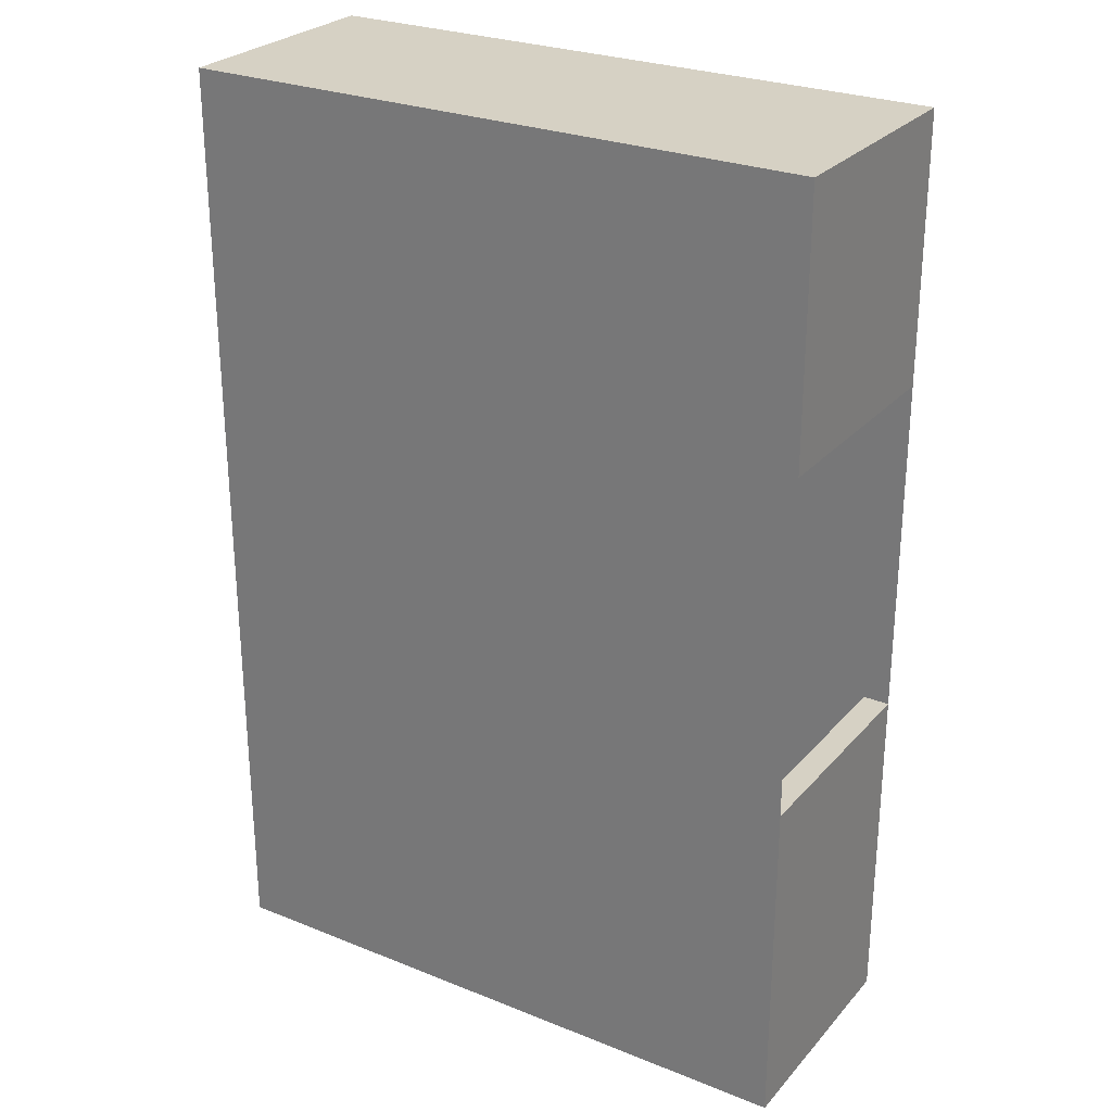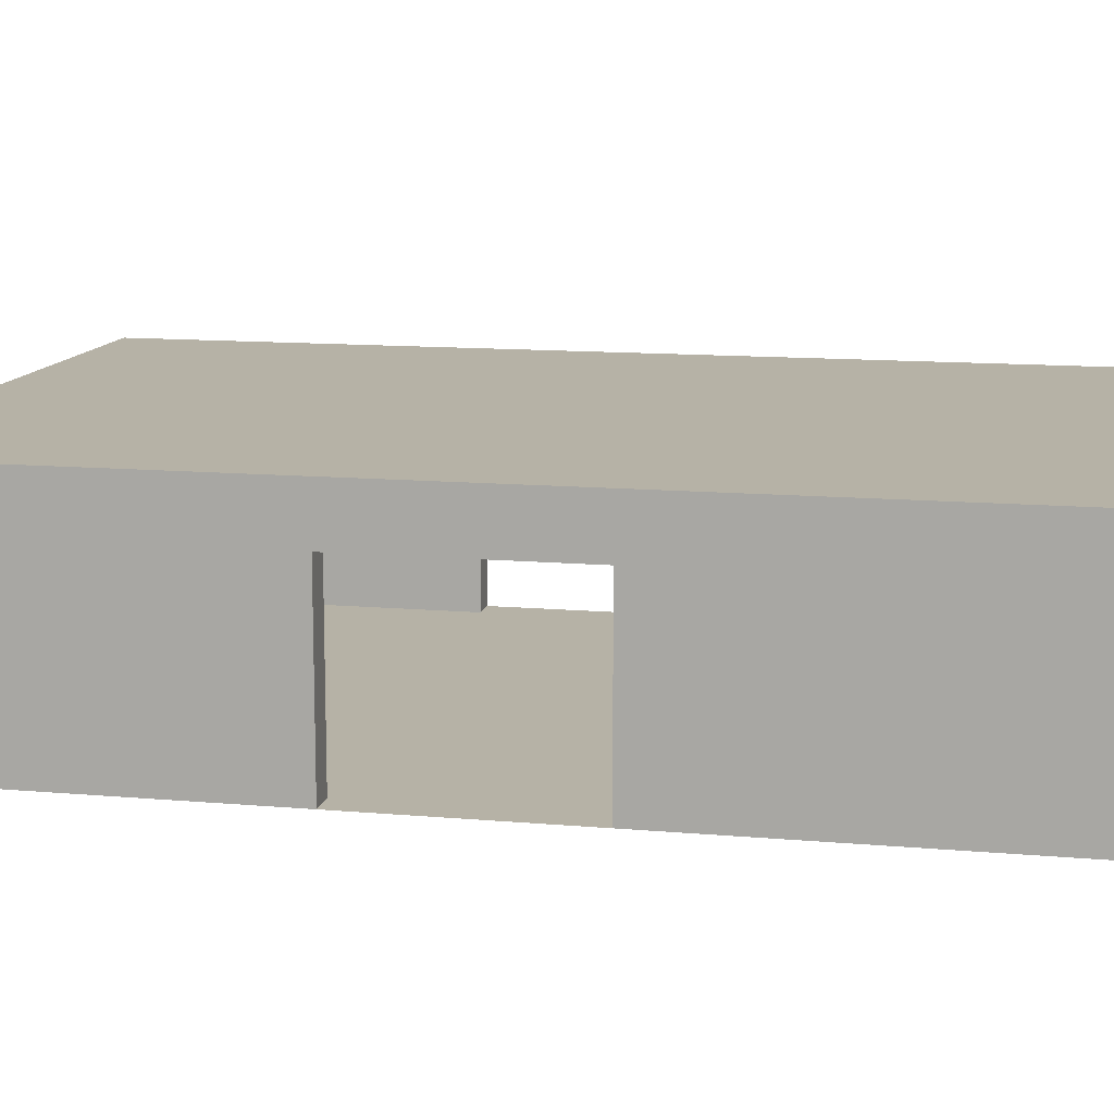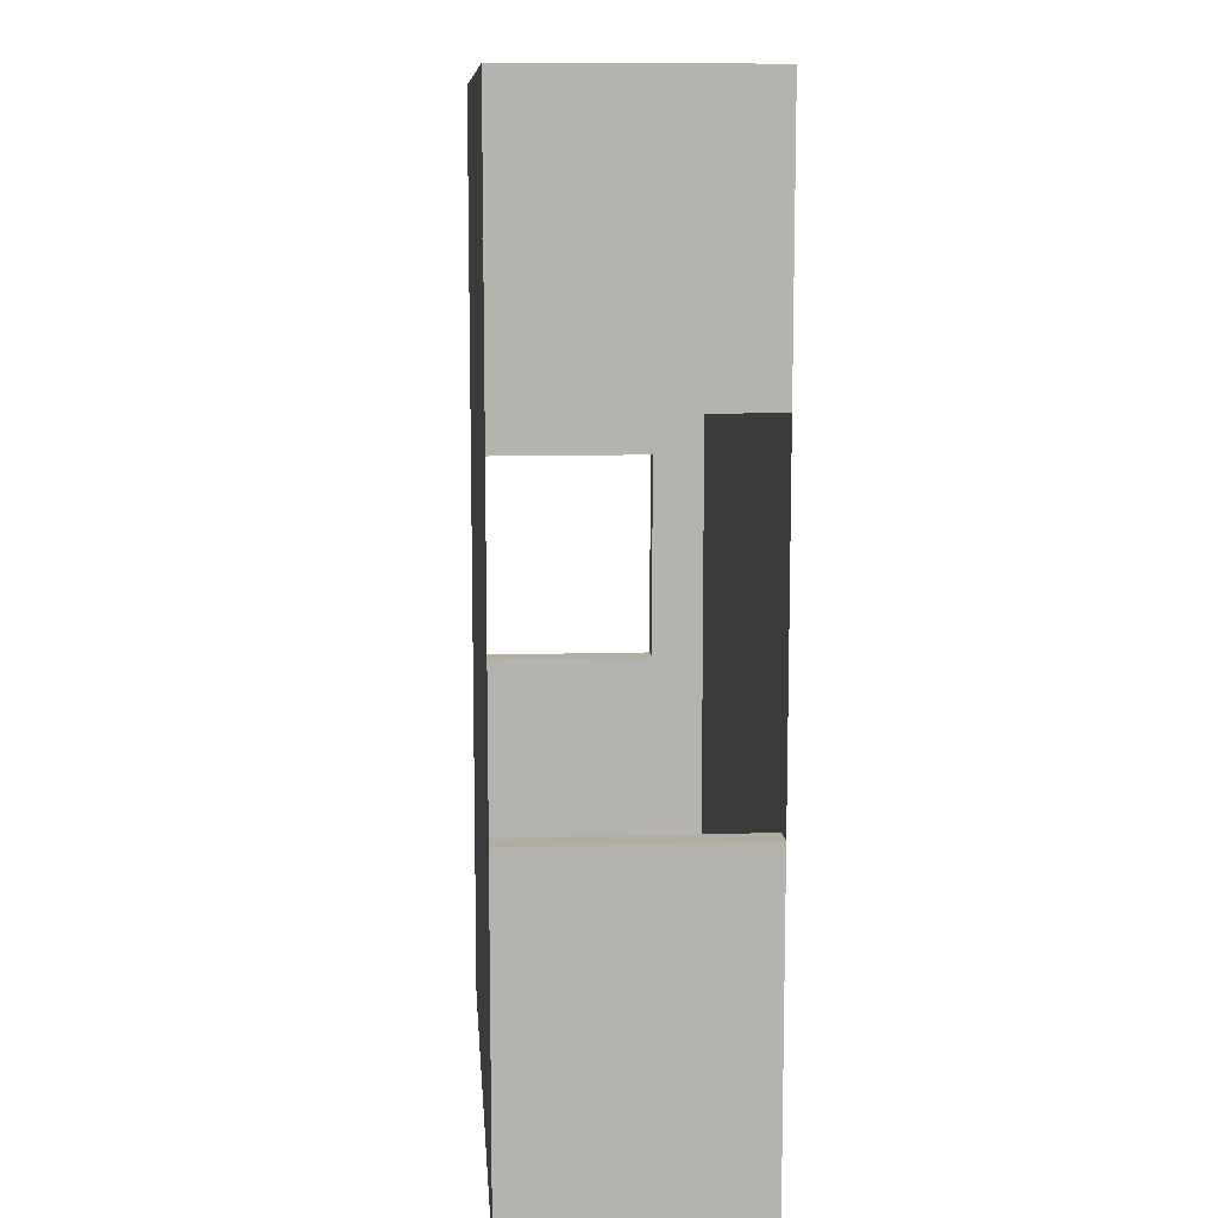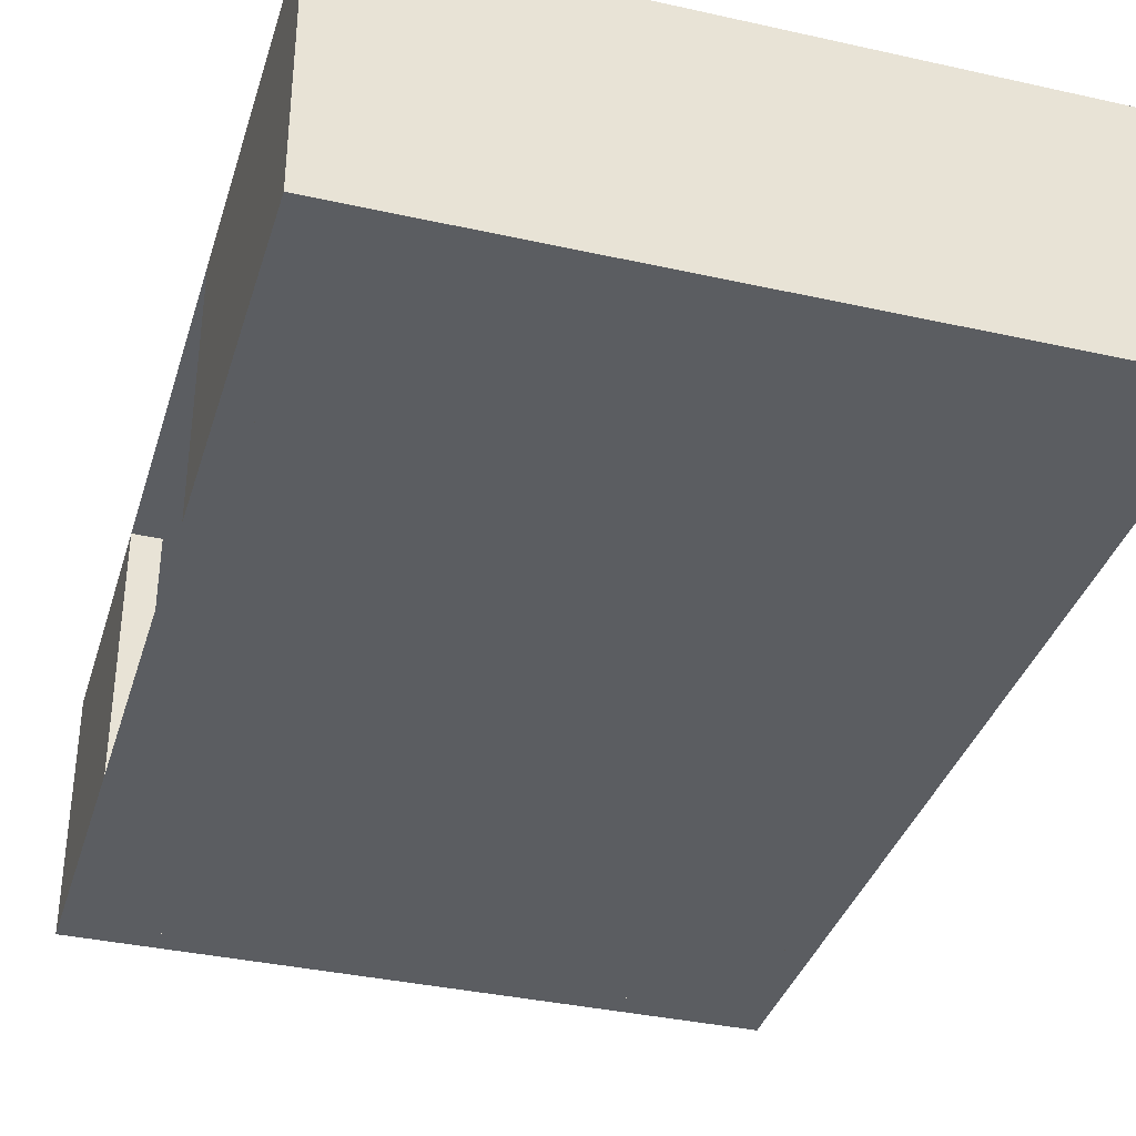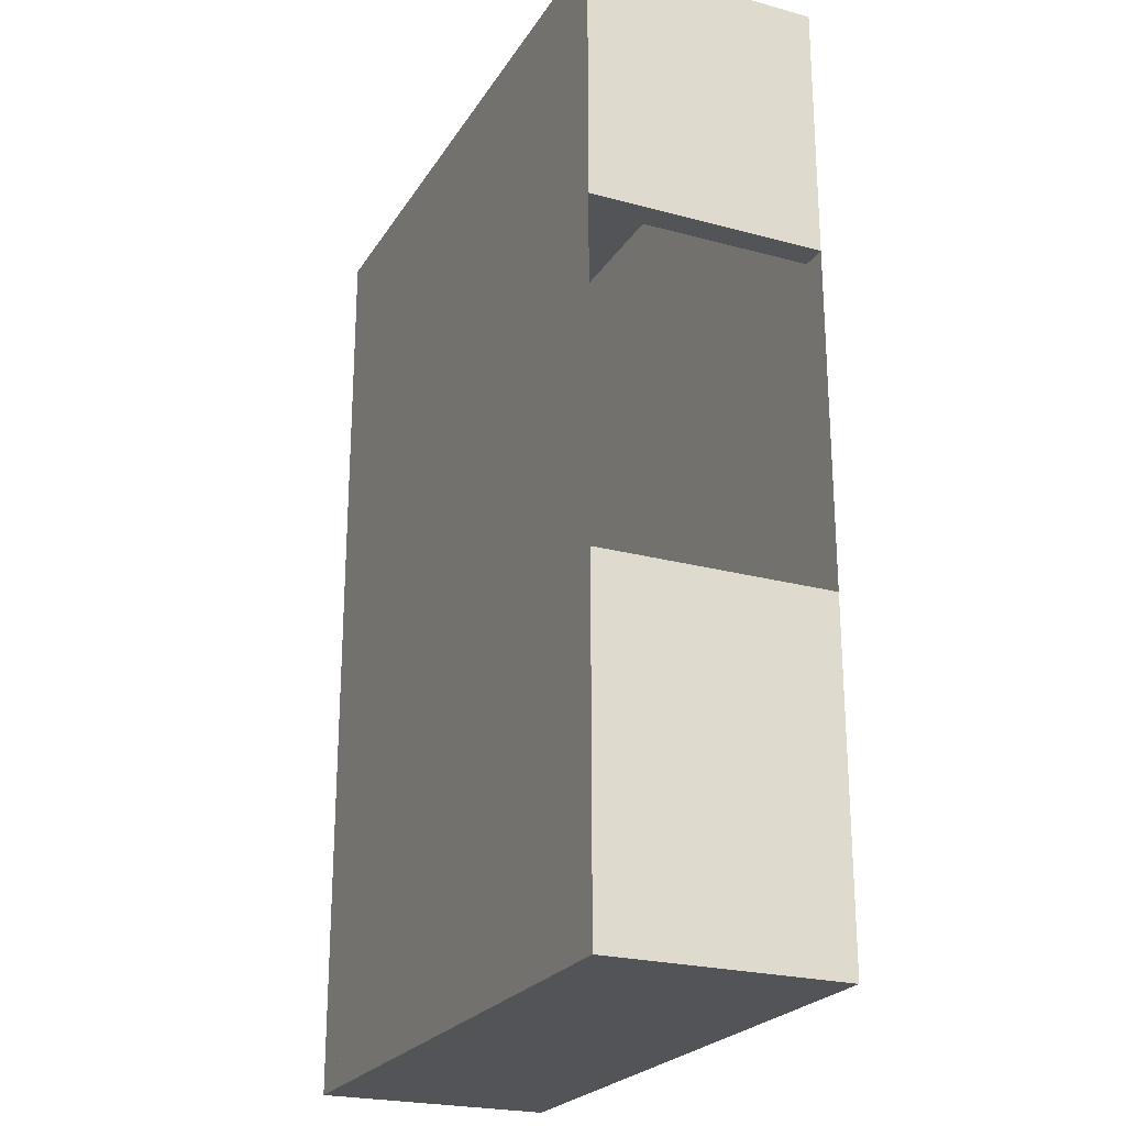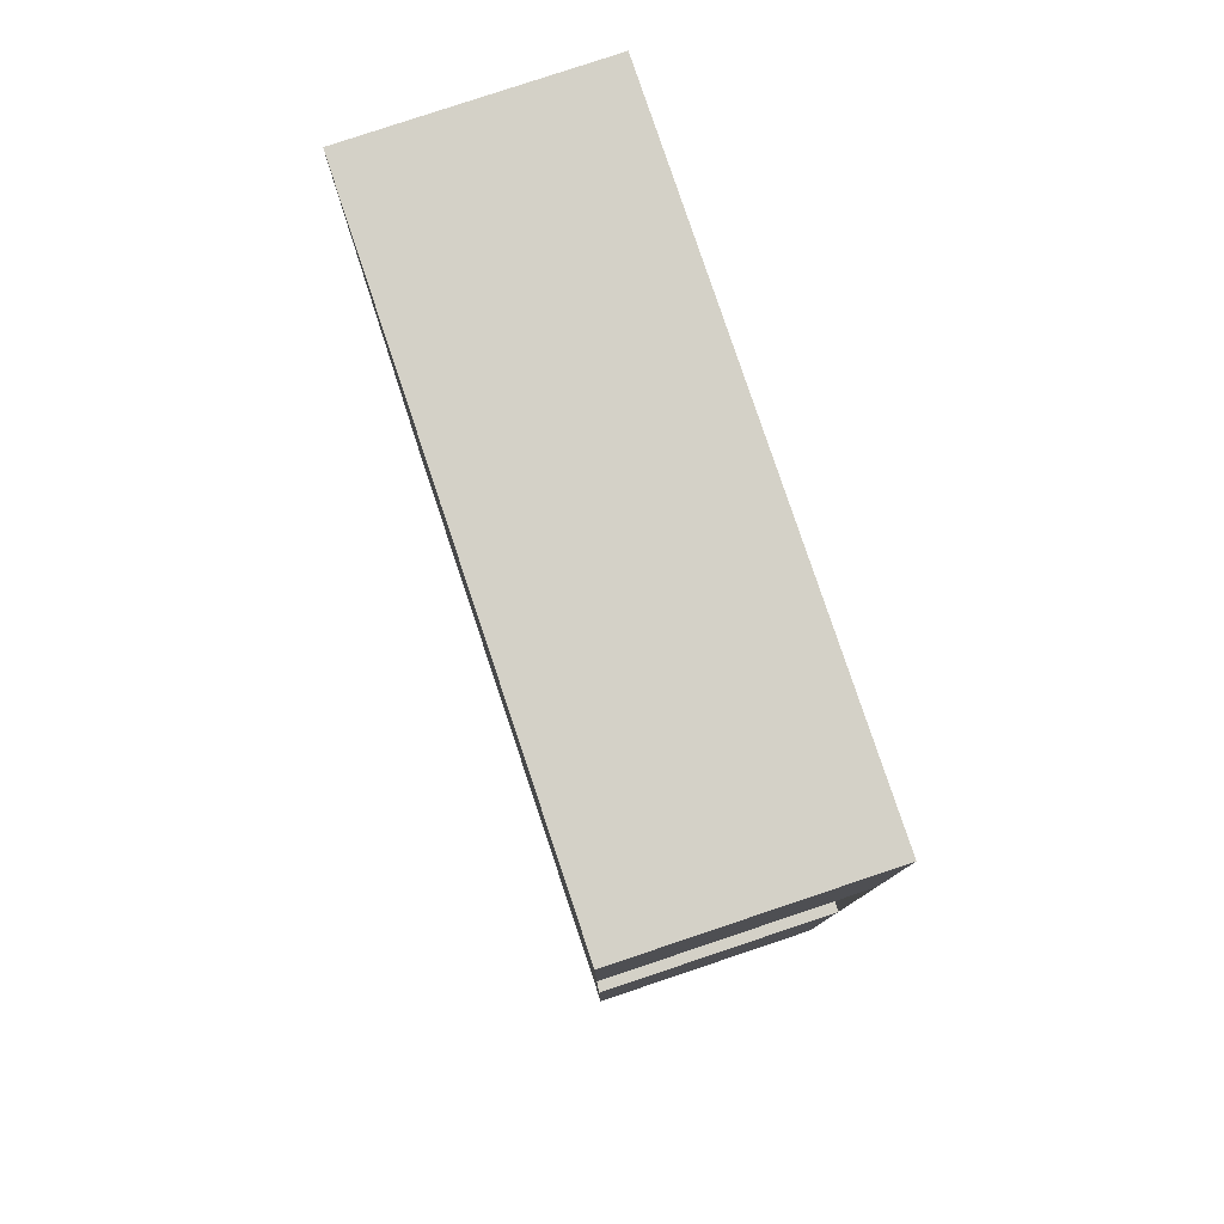
<metadata>
{"format":"obj","ext":"obj","renderer":"f3d","projection":"perspective","resolution":1024,"background":"white","views":[{"elev":27.0,"azim":31.9,"up":"+Z"},{"elev":12.2,"azim":-78.1,"up":"+Y"},{"elev":10.5,"azim":85.8,"up":"+Z"},{"elev":-36.2,"azim":163.7,"up":"+Y"},{"elev":-23.6,"azim":65.6,"up":"+Z"},{"elev":79.8,"azim":71.5,"up":"+Z"}]}
</metadata>
<code>
o Cube.003_Cube.002
v -25 3e-06 -18
v -47 1 -18
v -25 1 -18
v -24 3e-06 -18
v -24 1 -17
v -24 3e-06 -17
v -25 3e-06 -17
v -25 1 -6
v -25 1 -17
v -24 9 -18
v -24 1 -18
v -24 9 -6
v -24 1 -6
v -24 1e-06 -6
v -24 1 -5
v -25 1e-06 -5
v -24 1e-06 -5
v -25 1e-06 -6
v -25 1 -5
v -24 9 -5
v -24 9 -17
v -25 9 -5
v -25 9 -6
v -25 9 8
v -25 1 9
v -25 9 9
v -24 1 8
v -25 -1e-06 8
v -25 1 8
v -24 9 9
v -24 9 8
v -24 1 9
v -24 -1e-06 8
v -25 -1e-06 9
v -24 1 17
v -24 -3e-06 18
v -24 -3e-06 17
v -24 -1e-06 9
v -24 9 17
v -25 1 17
v -25 1 18
v -24 1 18
v -24 9 18
v -25 9 18
v -48 1 18
v -48 9 17
v -48 1 17
v -47 -3e-06 18
v -25 -3e-06 18
v -25 -3e-06 17
v -47 1 17
v -47 9 18
v -47 1 18
v -48 -3e-06 17
v -48 -1e-06 5
v -48 -3e-06 18
v -47 3e-06 -18
v -48 1 -18
v -47 3e-06 -17
v -25 9 -18
v -48 1 -17
v -48 3e-06 -18
v -48 3e-06 -17
v -47 1 -5
v -47 1e-06 -4
v -47 1e-06 -5
v -47 1 -17
v -48 1 -5
v -47 -3e-06 17
v -47 1 5
v -48 9 5
v -48 1 5
v -47 -1e-06 4
v -48 1 4
v -47 1 4
v -48 -1e-06 4
v -48 7 4
v -47 -1e-06 5
v -47 1 -4
v -48 1e-06 -4
v -48 1e-06 -5
v -48 1 -4
v -48 7 -5
v -47 7 -4
v -48 7 -4
v -47 8 -5
v -47 9 -4
v -47 8 -4
v -47 7 -5
v -48 8 -5
v -47 7 4
v -47 8 5
v -47 7 5
v -48 8 5
v -48 9 4
v -48 8 4
v -48 7 5
v -48 8 -4
v -48 9 18
v -48 9 -18
v -47 9 -18
v -48 9 -5
v -47 8 4
v -47 9 5
v -47 9 4
v -47 9 17
v -47 9 -5
v -48 9 -17
v -25 9 -17
v -25 9 17
v -47 9 -17
v -48 9 -10.8
v -40 9 -18
v -40 9 -10.8
v -24 2e-06 -10.8
v -32 3e-06 -18
v -32 2e-06 -10.8
v -40 9 10.8
v -40 9 18
v -48 9 10.8
v -40 9 3.6
v -48 9 3.6
v -40 9 -3.6
v -48 9 -3.6
v -32 -2e-06 10.8
v -32 -3e-06 18
v -24 -2e-06 10.8
v -32 -1e-06 3.6
v -24 -1e-06 3.6
v -32 1e-06 -3.6
v -24 1e-06 -3.6
v -32 9 -3.6
v -24 9 -10.8
v -24 9 -3.6
v -32 9 -10.8
v -32 9 3.6
v -24 9 3.6
v -32 9 10.8
v -24 9 10.8
v -32 9 18
v -32 9 -18
v -48 1e-06 -3.6
v -40 2e-06 -10.8
v -48 2e-06 -10.8
v -40 1e-06 -3.6
v -48 -1e-06 3.6
v -40 -1e-06 3.6
v -40 -2e-06 10.8
v -48 -2e-06 10.8
v -40 -3e-06 18
v -40 3e-06 -18
v -48 9 -4
f 1 2 3
f 3 4 1
f 4 5 6
f 7 8 9
f 3 10 11
f 5 12 13
f 5 14 6
f 15 16 17
f 18 19 8
f 13 20 15
f 13 17 14
f 5 10 21
f 15 22 19
f 19 23 8
f 20 24 22
f 24 25 26
f 27 28 29
f 30 27 31
f 31 29 24
f 32 33 27
f 29 34 25
f 35 36 37
f 32 37 38
f 32 39 35
f 34 40 25
f 41 36 42
f 35 43 42
f 41 43 44
f 45 46 47
f 41 48 49
f 50 51 40
f 41 52 53
f 54 45 47
f 47 55 54
f 53 56 48
f 57 58 2
f 9 59 7
f 2 60 3
f 61 62 63
f 64 65 66
f 67 66 59
f 63 68 61
f 69 70 51
f 47 71 72
f 73 74 75
f 72 76 55
f 72 77 74
f 78 75 70
f 79 80 65
f 81 82 68
f 82 83 68
f 84 77 85
f 64 84 79
f 79 85 82
f 86 87 88
f 89 88 84
f 85 90 83
f 91 92 93
f 74 91 75
f 75 93 70
f 94 95 96
f 97 96 77
f 88 91 84
f 85 96 98
f 53 99 45
f 61 100 58
f 58 101 2
f 98 102 90
f 103 104 92
f 103 87 105
f 95 98 96
f 70 106 51
f 67 107 64
f 68 108 61
f 40 26 25
f 8 109 9
f 51 110 40
f 9 111 67
f 112 113 114
f 115 116 117
f 99 118 119
f 120 121 118
f 122 123 121
f 124 114 123
f 36 125 126
f 127 128 125
f 129 130 128
f 131 117 130
f 132 133 134
f 123 135 132
f 136 134 137
f 121 132 136
f 138 137 139
f 118 136 138
f 140 139 43
f 119 138 140
f 135 10 133
f 114 141 135
f 142 143 144
f 130 143 145
f 146 145 142
f 128 145 147
f 148 146 149
f 125 147 148
f 150 149 56
f 150 125 148
f 144 151 62
f 143 116 151
f 1 57 2
f 3 11 4
f 4 11 5
f 7 18 8
f 3 60 10
f 5 21 12
f 5 13 14
f 15 19 16
f 18 16 19
f 13 12 20
f 13 15 17
f 5 11 10
f 15 20 22
f 19 22 23
f 20 31 24
f 24 29 25
f 27 33 28
f 30 32 27
f 31 27 29
f 32 38 33
f 29 28 34
f 35 42 36
f 32 35 37
f 32 30 39
f 34 50 40
f 41 49 36
f 35 39 43
f 41 42 43
f 45 99 46
f 41 53 48
f 50 69 51
f 41 44 52
f 54 56 45
f 47 72 55
f 53 45 56
f 57 62 58
f 9 67 59
f 2 101 60
f 61 58 62
f 64 79 65
f 67 64 66
f 63 81 68
f 69 78 70
f 47 46 71
f 73 76 74
f 72 74 76
f 72 97 77
f 78 73 75
f 79 82 80
f 81 80 82
f 82 85 83
f 84 91 77
f 64 89 84
f 79 84 85
f 86 107 87
f 89 86 88
f 85 98 90
f 91 103 92
f 74 77 91
f 75 91 93
f 94 71 95
f 97 94 96
f 88 103 91
f 85 77 96
f 53 52 99
f 61 108 100
f 58 100 101
f 98 152 102
f 103 105 104
f 103 88 87
f 95 152 98
f 70 104 106
f 67 111 107
f 68 102 108
f 40 110 26
f 8 23 109
f 51 106 110
f 9 109 111
f 112 100 113
f 115 4 116
f 99 120 118
f 120 122 121
f 122 124 123
f 124 112 114
f 36 127 125
f 127 129 128
f 129 131 130
f 131 115 117
f 132 135 133
f 123 114 135
f 136 132 134
f 121 123 132
f 138 136 137
f 118 121 136
f 140 138 139
f 119 118 138
f 135 141 10
f 114 113 141
f 142 145 143
f 130 117 143
f 146 147 145
f 128 130 145
f 148 147 146
f 125 128 147
f 150 148 149
f 150 126 125
f 144 143 151
f 143 117 116

</code>
